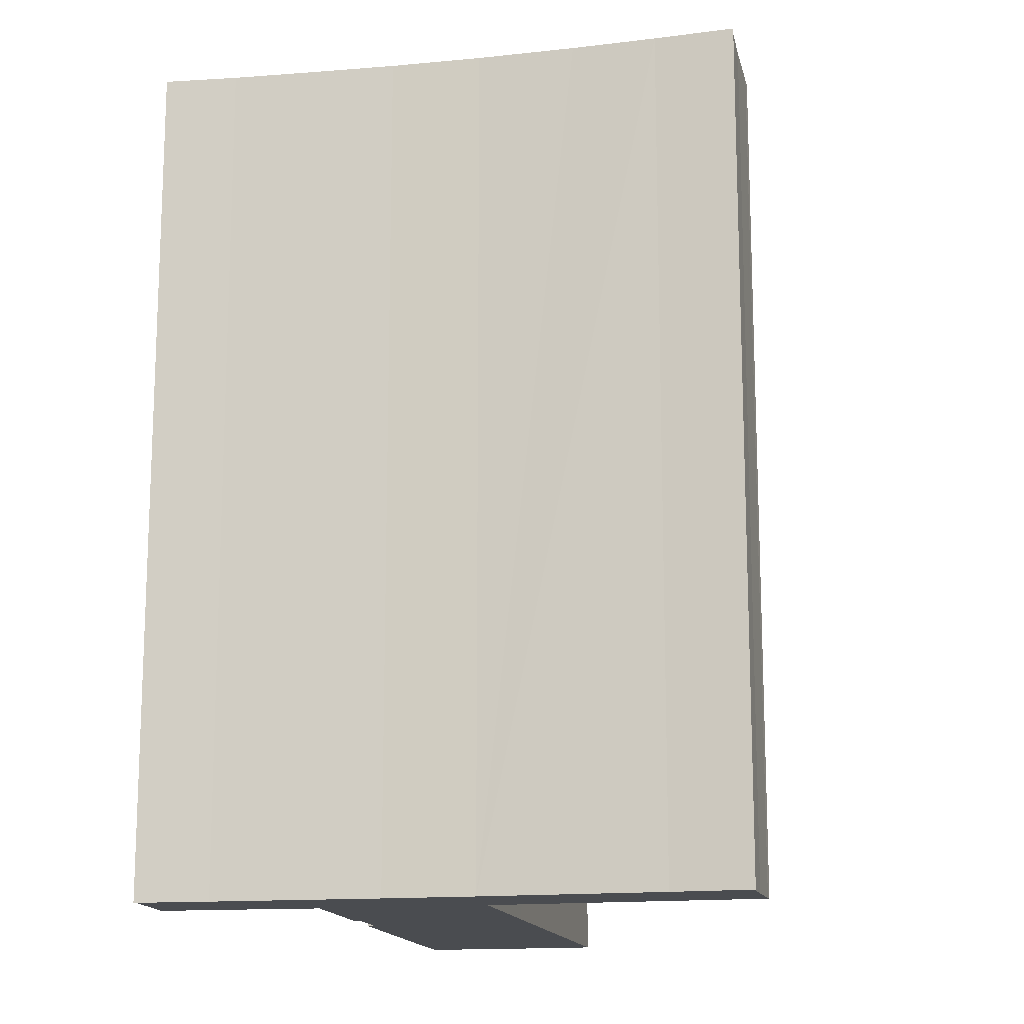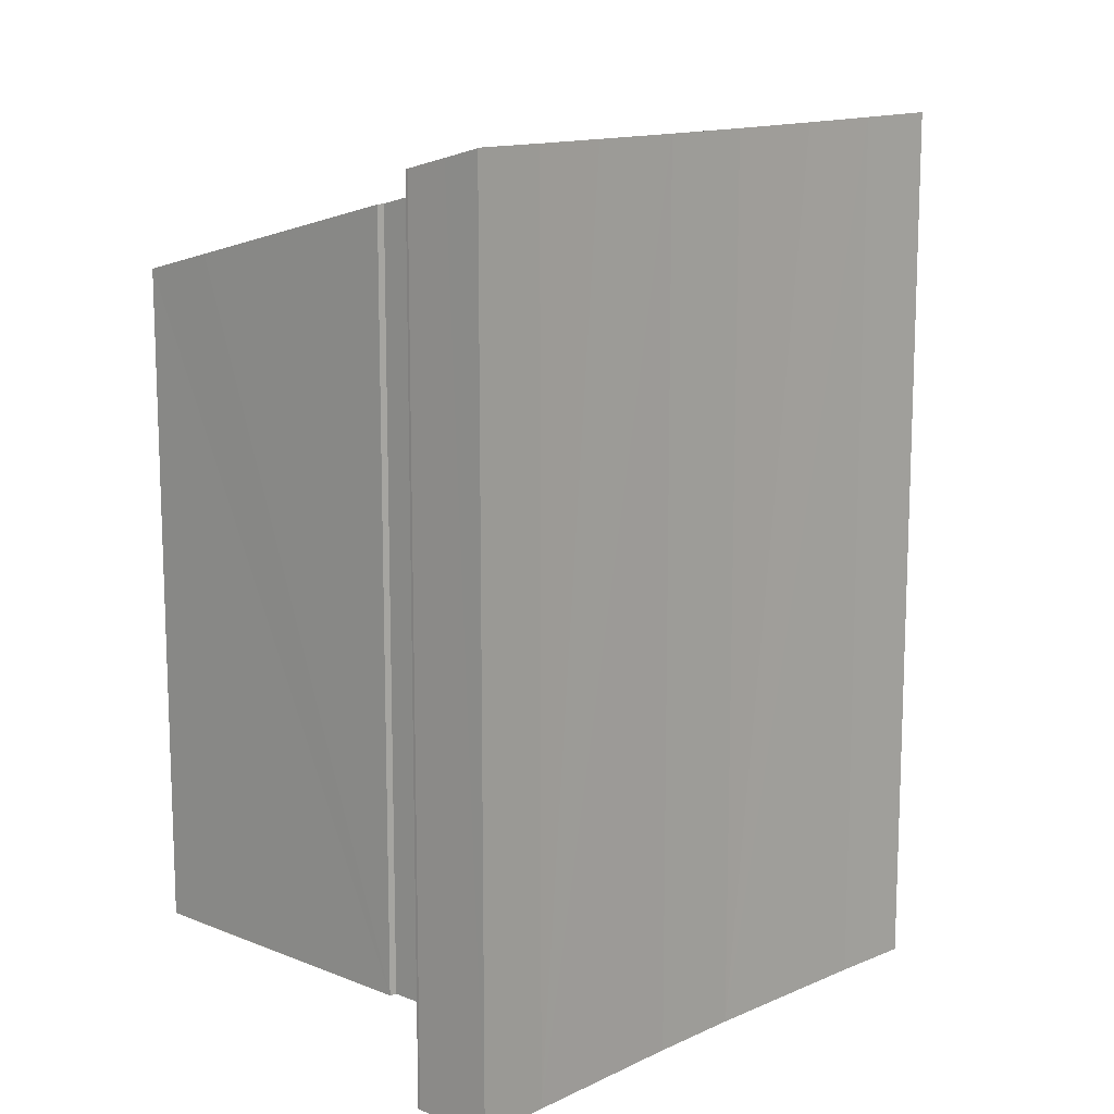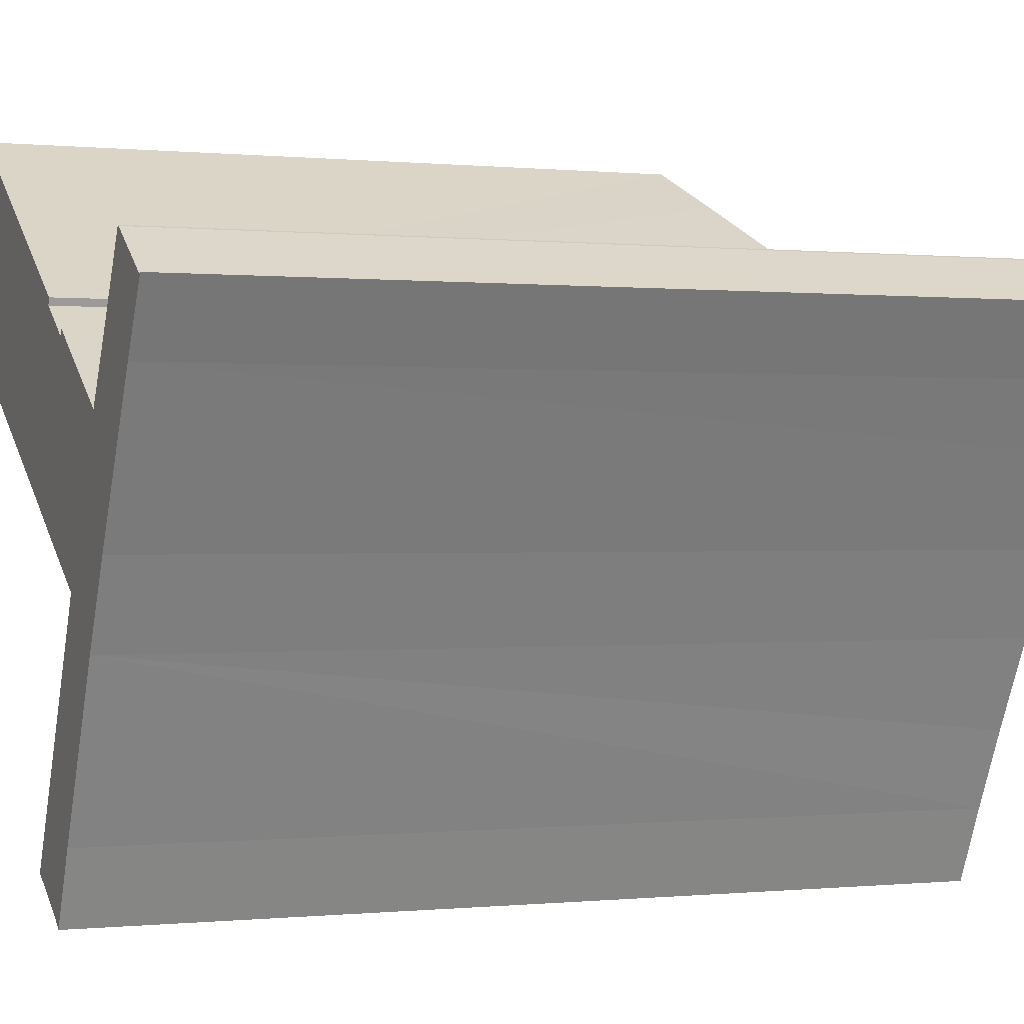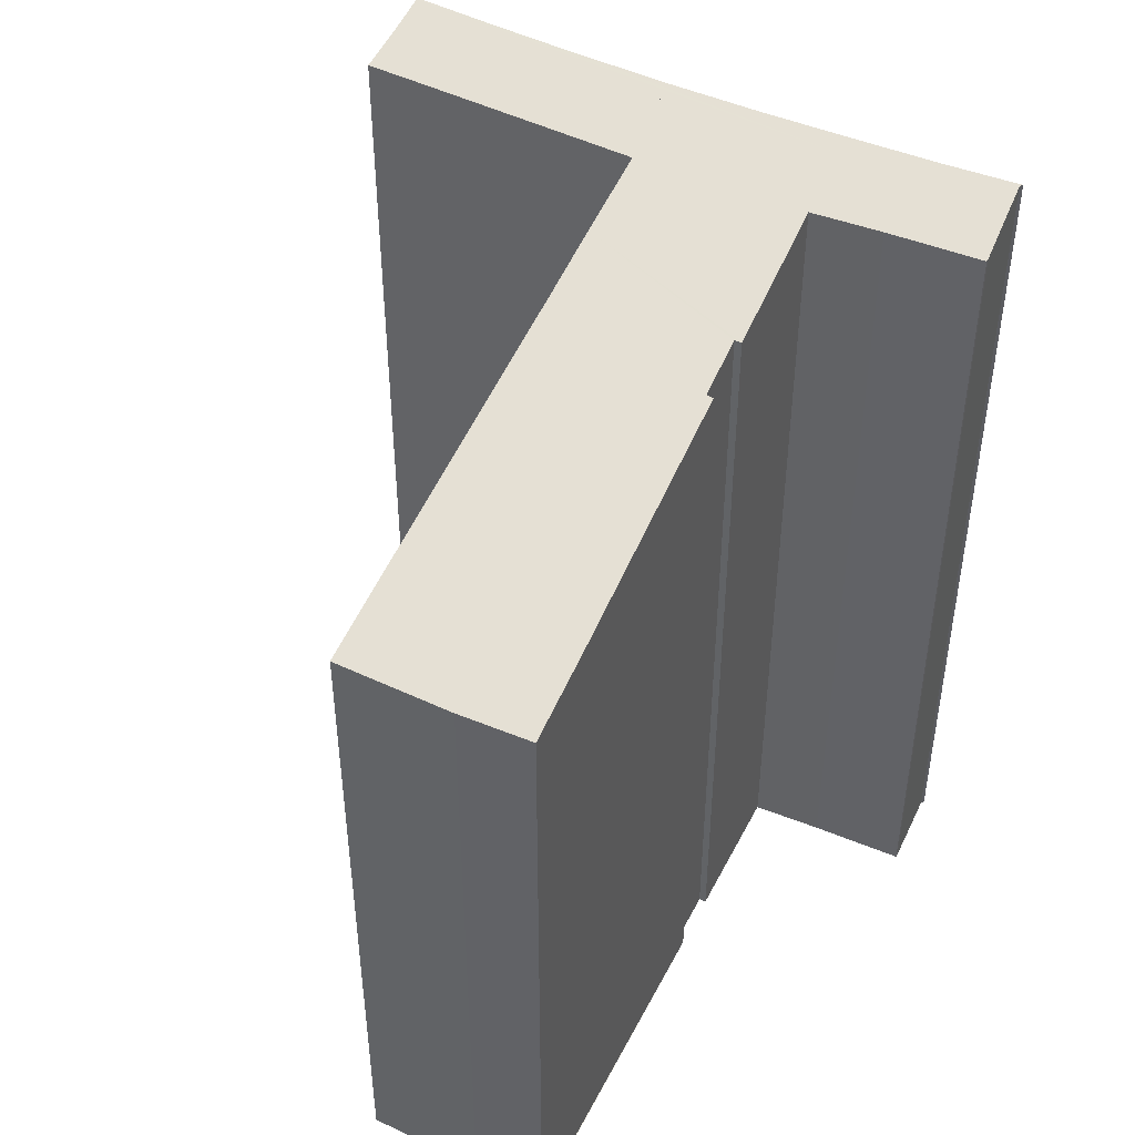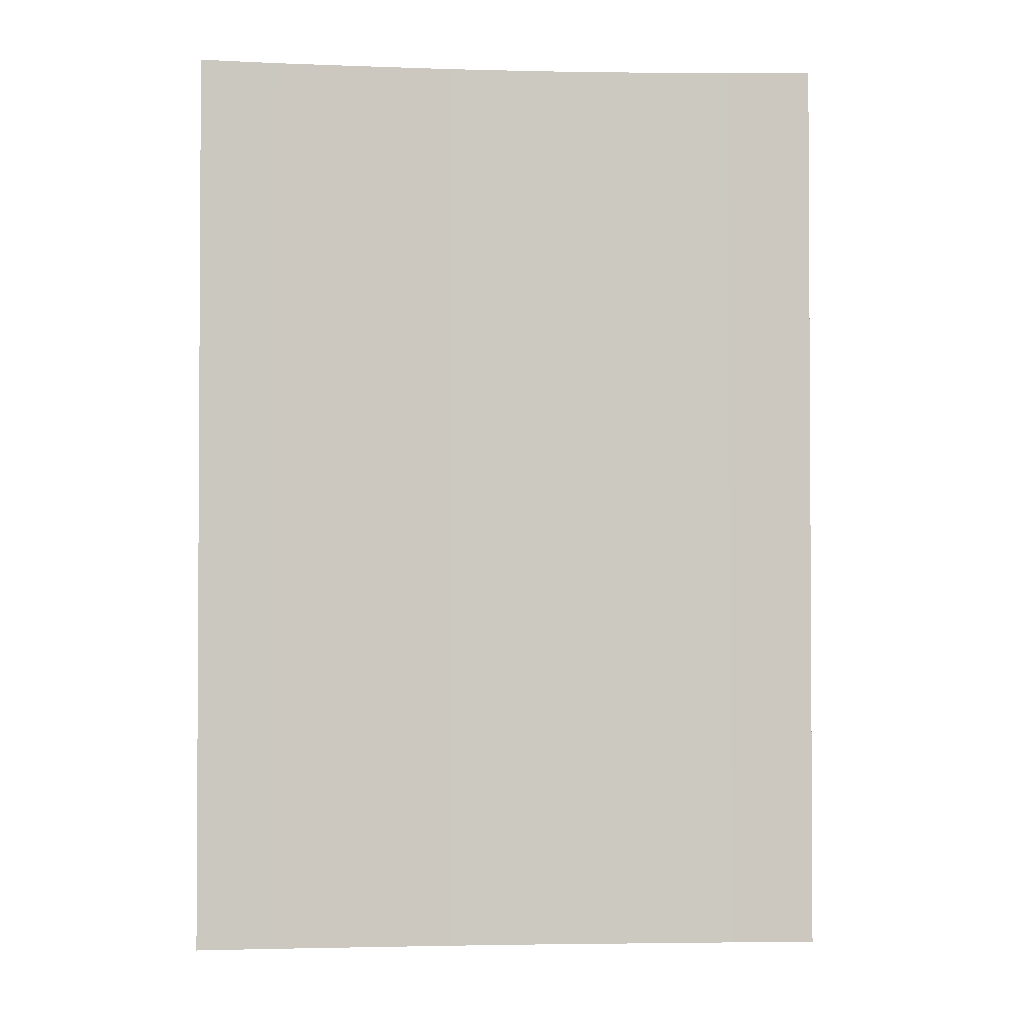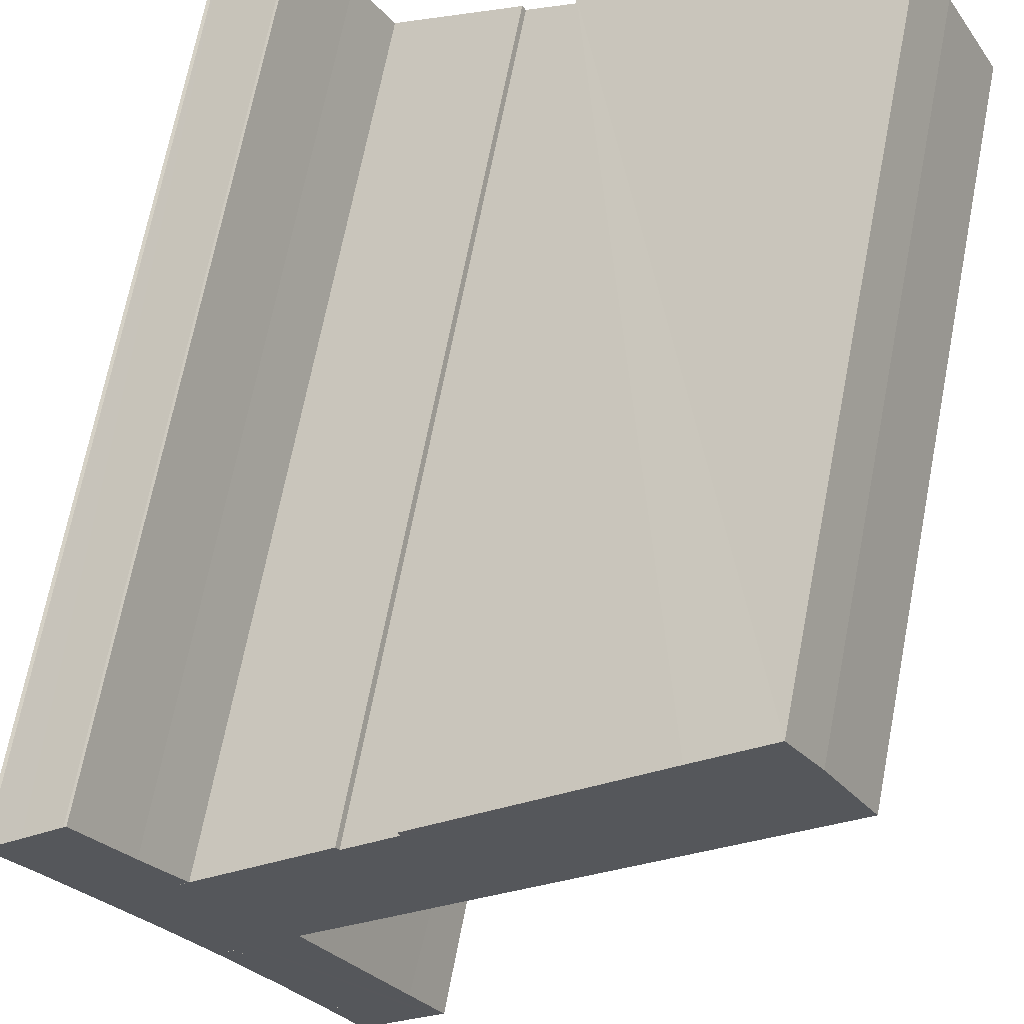
<metadata>
{"format":"obj","ext":"obj","renderer":"f3d","projection":"perspective","resolution":1024,"background":"white","views":[{"elev":-14.9,"azim":130.8,"up":"+Y"},{"elev":13.5,"azim":72.6,"up":"+Y"},{"elev":-0.0,"azim":68.9,"up":"+Z"},{"elev":47.0,"azim":-33.7,"up":"+Y"},{"elev":-2.2,"azim":113.3,"up":"+Y"},{"elev":69.9,"azim":-168.9,"up":"+Z"}]}
</metadata>
<code>
v  12.85 18.35 -1.024
v  13.28 18.71 -3.053
v  12.05 18.33 -2.303
v  13.89 18.37 0.711
v  13.95 18.39 0.686
v  14.17 18.45 0.546
v  14.72 18.62 0.2
v  15.41 18.84 -0.227
v  13.79 18.82 -3.016
v  12.74 18.8 -4.815
v  11.76 18.8 -6.576
v  10.75 18.81 -8.487
v  14.62 18.83 -1.606
v  15.48 18.85 -0.204
v  1.191 15.25 2.214
v  7.31 17.44 -3.952
v  0 15.26 9.342e-16
v  1.944 15.26 3.474
v  1.995 15.26 3.56
v  3.565 15.74 2.661
v  4.972 16.17 1.838
v  8.235 17.19 -0.248
v  8.285 17.18 -0.098
v  9.306 17.51 -0.872
v  8.607 17.83 -4.664
v  9.38 17.51 -0.741
v  11.92 18.29 -2.23
v  10.13 18.29 -5.481
v  10.22 18.31 -5.528
v  8.159 18.35 -9.53
v  7.592 18.4 -10.95
v  7.687 18.43 -10.99
v  8.423 18.64 -11.34
v  9.103 18.84 -11.68
v  9.908 18.83 -10.14
v  9.13 18.85 -11.73
v  7.453 18.36 -10.89
v  8.285 6.001e-18 -0.098
v  1.995 -2.18e-16 3.56
v  3.565 -1.629e-16 2.661
v  4.972 -1.125e-16 1.838
v  9.306 5.339e-17 -0.872
v  8.235 1.519e-17 -0.248
v  12.05 1.41e-16 -2.303
v  9.38 4.537e-17 -0.741
v  11.92 1.365e-16 -2.23
v  13.95 -4.201e-17 0.686
v  13.89 -4.354e-17 0.711
v  15.41 1.39e-17 -0.227
v  14.17 -3.343e-17 0.546
v  14.72 -1.225e-17 0.2
v  12.85 6.27e-17 -1.024
v  15.48 1.249e-17 -0.204
v  7.453 6.668e-16 -10.89
v  10.22 3.385e-16 -5.528
v  8.159 5.835e-16 -9.53
v  1.944 -2.127e-16 3.474
v  1.191 -1.356e-16 2.214
v  0 0 0
v  14.62 9.834e-17 -1.606
v  12.74 2.948e-16 -4.815
v  13.79 1.847e-16 -3.016
v  11.76 4.027e-16 -6.576
v  9.908 6.211e-16 -10.14
v  10.75 5.197e-16 -8.487
v  9.13 7.18e-16 -11.73
v  9.103 7.154e-16 -11.68
v  8.423 6.944e-16 -11.34
v  7.592 6.704e-16 -10.95
v  7.687 6.732e-16 -10.99
v  7.31 2.42e-16 -3.952
v  10.13 3.356e-16 -5.481
v  8.607 2.856e-16 -4.664
v  9.925 6.134e-16 -10.02
v  9.583 18.72 -9.861
v  9.925 18.82 -10.02
v  9.583 6.038e-16 -9.861
v  9.796 6.298e-16 -10.29
v  9.796 18.82 -10.29
v  9.454 18.72 -10.13
v  9.454 6.202e-16 -10.13
v  11.81 3.942e-16 -6.438
v  11.48 18.7 -6.267
v  11.81 18.8 -6.438
v  11.48 3.837e-16 -6.267
v  11.64 18.79 -6.714
v  11.64 4.111e-16 -6.714
v  11.3 18.69 -6.543
v  11.3 4.006e-16 -6.543
v  13.57 1.577e-16 -2.575
v  13.57 18.71 -2.575
v  13.28 1.869e-16 -3.053
v  13.89 1.688e-16 -2.757
v  13.89 18.81 -2.757
v  13.6 18.8 -3.235
v  13.6 1.981e-16 -3.235
g defaultobject
f 1 2 3
f 2 1 4
f 2 4 5
f 2 5 6
f 2 6 7
f 2 7 8
f 2 8 9
f 2 9 10
f 2 10 11
f 2 11 12
f 9 8 13
f 13 8 14
f 15 16 17
f 16 15 18
f 16 18 19
f 16 19 20
f 16 20 21
f 16 21 22
f 22 21 23
f 16 22 24
f 16 24 25
f 25 24 26
f 25 26 27
f 25 27 28
f 28 27 29
f 29 27 2
f 29 2 30
f 30 2 31
f 31 2 32
f 32 2 33
f 33 2 34
f 34 2 12
f 34 12 35
f 34 35 36
f 31 37 30
f 21 38 23
f 38 21 20
f 38 20 19
f 38 19 39
f 38 39 40
f 38 40 41
f 22 42 24
f 42 22 43
f 27 44 3
f 44 27 26
f 44 26 45
f 44 45 46
f 4 47 5
f 47 4 48
f 7 49 8
f 49 7 6
f 49 6 5
f 49 5 50
f 50 5 47
f 49 50 51
f 23 43 22
f 43 23 38
f 24 45 26
f 45 24 42
f 3 52 1
f 52 3 44
f 1 48 4
f 48 1 52
f 8 53 14
f 53 8 49
f 54 30 37
f 30 54 29
f 29 54 55
f 55 54 56
f 18 39 19
f 39 18 15
f 39 15 57
f 57 15 58
f 59 15 17
f 15 59 58
f 53 13 14
f 13 53 60
f 60 9 13
f 9 60 10
f 10 60 61
f 61 60 62
f 61 11 10
f 11 61 63
f 63 12 11
f 12 63 35
f 35 63 64
f 64 63 65
f 35 66 36
f 66 35 64
f 66 34 36
f 34 66 67
f 67 33 34
f 33 67 68
f 68 32 33
f 32 68 31
f 31 68 69
f 69 68 70
f 69 37 31
f 37 69 54
f 55 28 29
f 28 55 25
f 25 55 16
f 16 55 17
f 17 55 71
f 17 71 59
f 71 55 72
f 71 72 73
f 74 75 76
f 75 74 77
f 78 76 79
f 76 78 74
f 80 78 79
f 78 80 81
f 75 81 80
f 81 75 77
f 82 83 84
f 83 82 85
f 86 82 84
f 82 86 87
f 88 87 86
f 87 88 89
f 85 88 83
f 88 85 89
f 90 2 91
f 2 90 92
f 93 91 94
f 91 93 90
f 95 93 94
f 93 95 96
f 2 96 95
f 96 2 92
f 64 67 66
f 67 64 56
f 56 64 55
f 55 64 65
f 55 65 63
f 61 43 63
f 43 61 42
f 42 61 45
f 45 61 46
f 46 61 44
f 44 61 62
f 44 62 52
f 52 62 60
f 52 60 48
f 48 60 49
f 49 60 53
f 48 49 51
f 48 51 47
f 47 51 50
f 71 58 59
f 58 71 57
f 57 71 39
f 39 71 40
f 40 71 73
f 40 73 72
f 40 72 41
f 41 72 43
f 41 43 38
f 43 72 55
f 43 55 63
f 69 56 54
f 56 69 70
f 56 70 68
f 56 68 67

</code>
